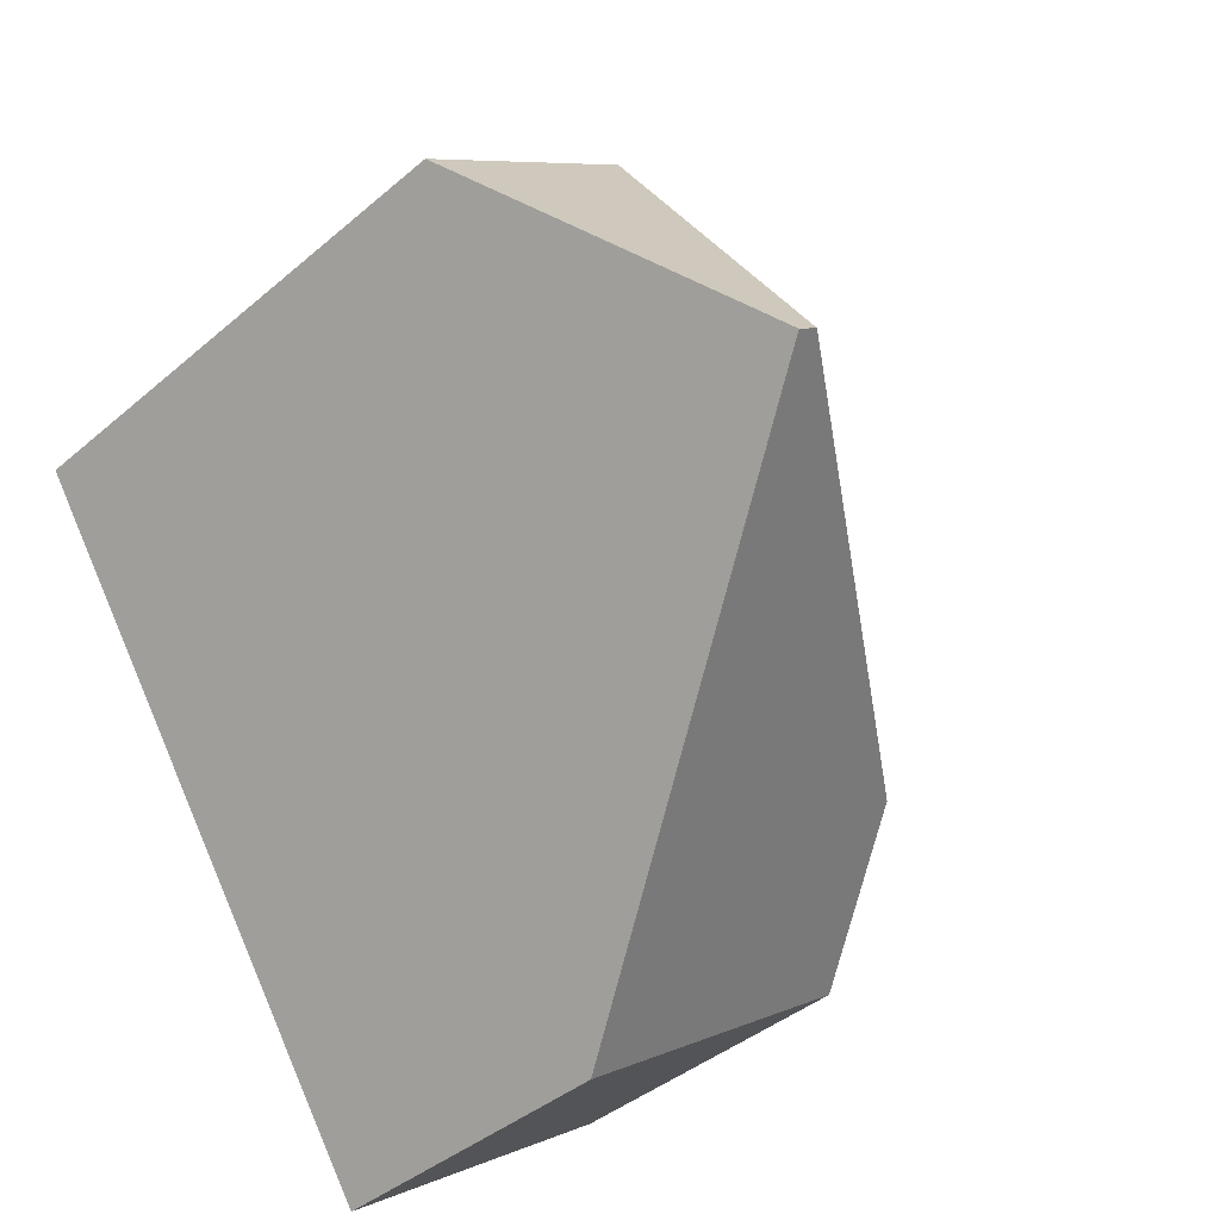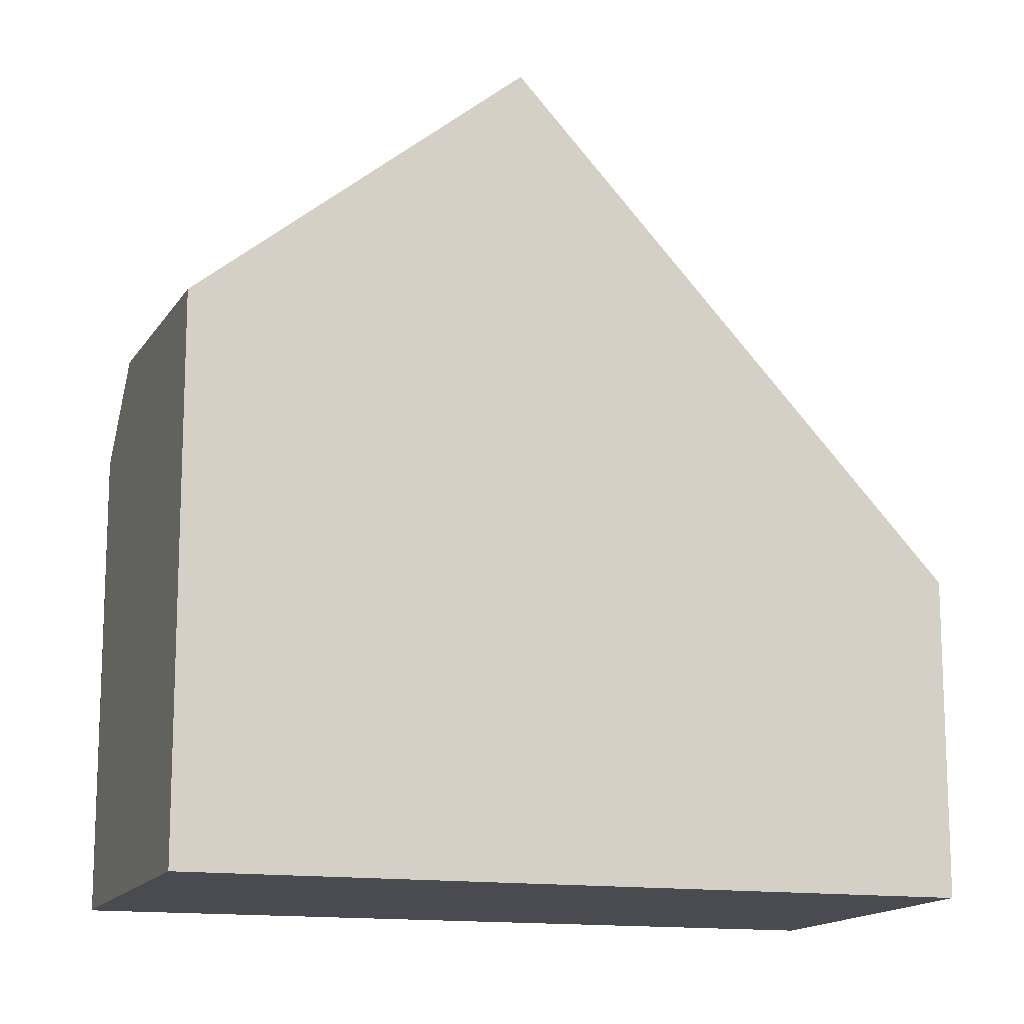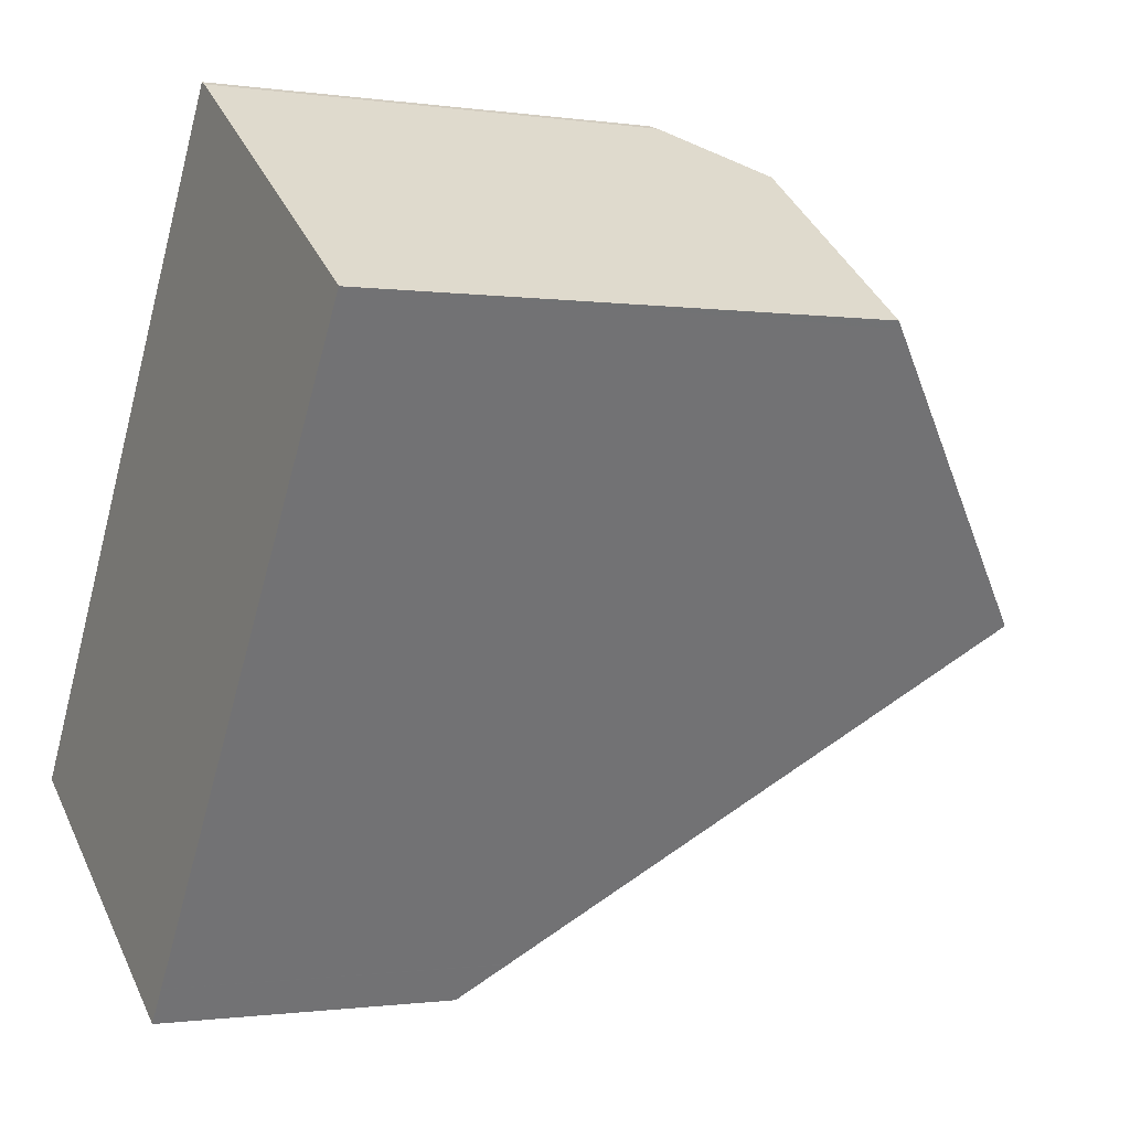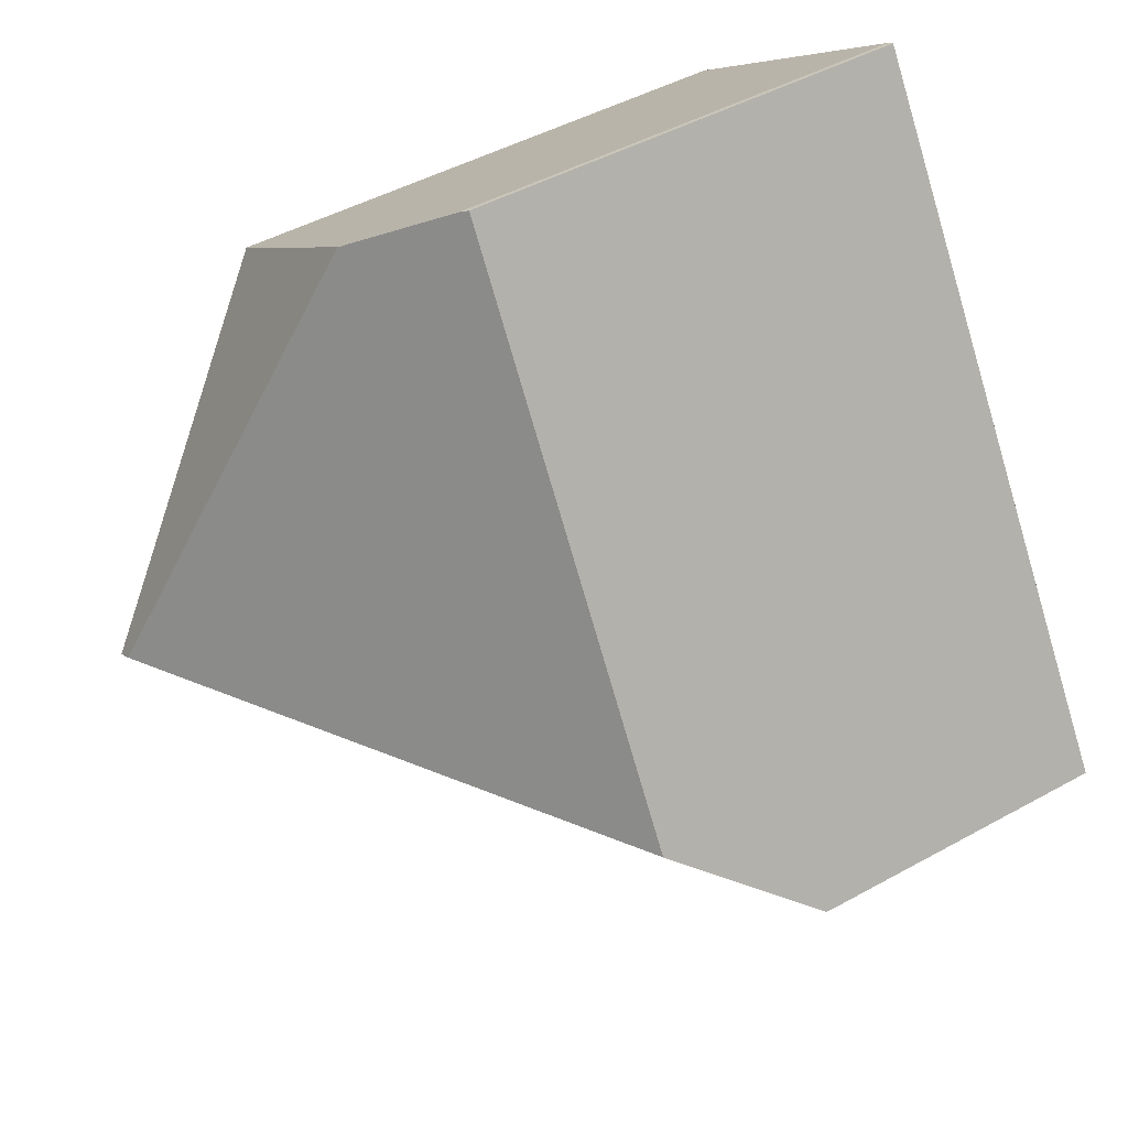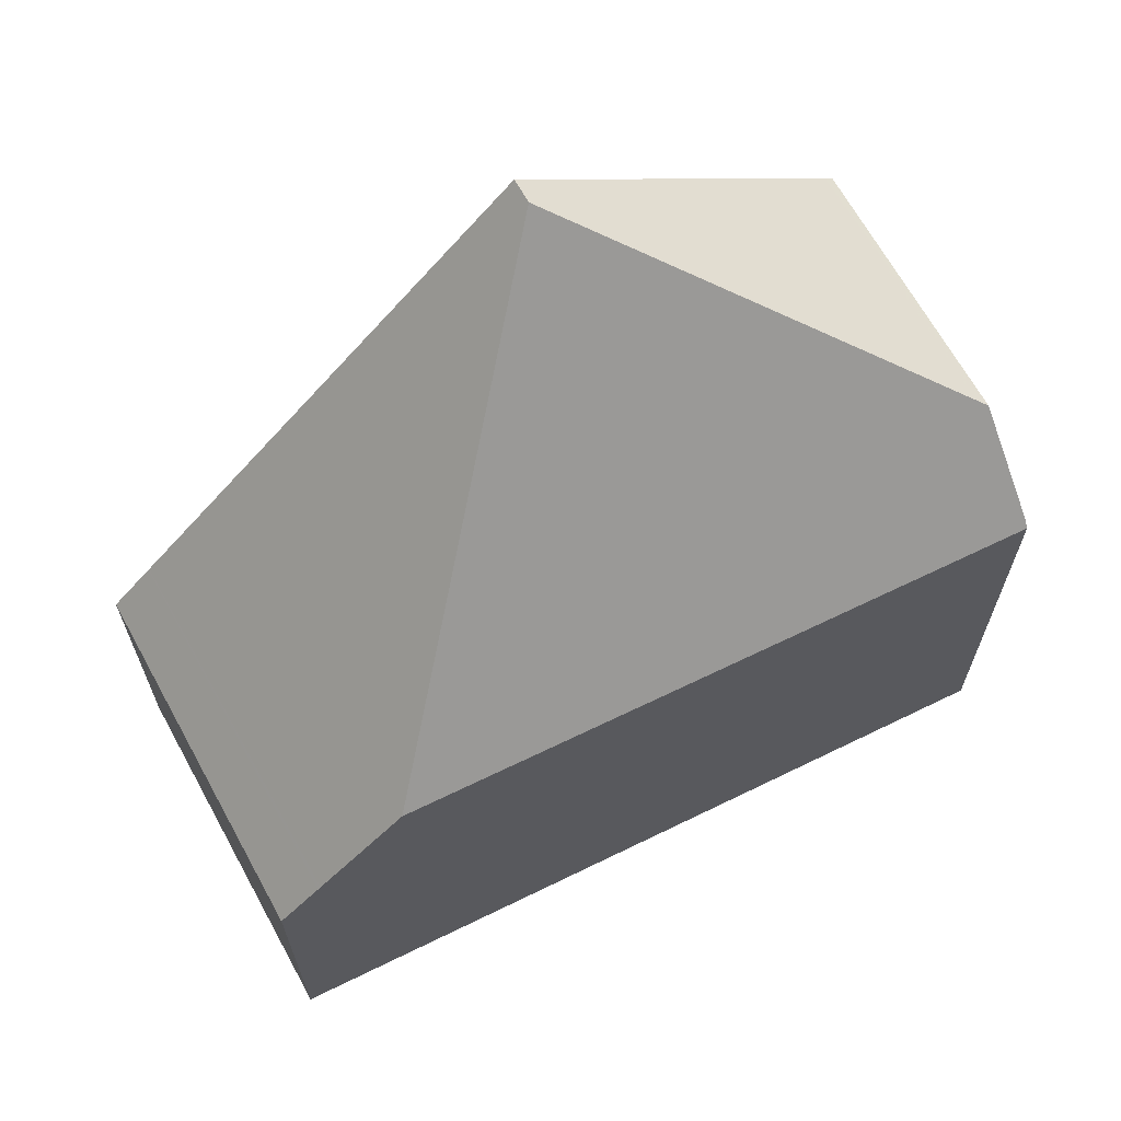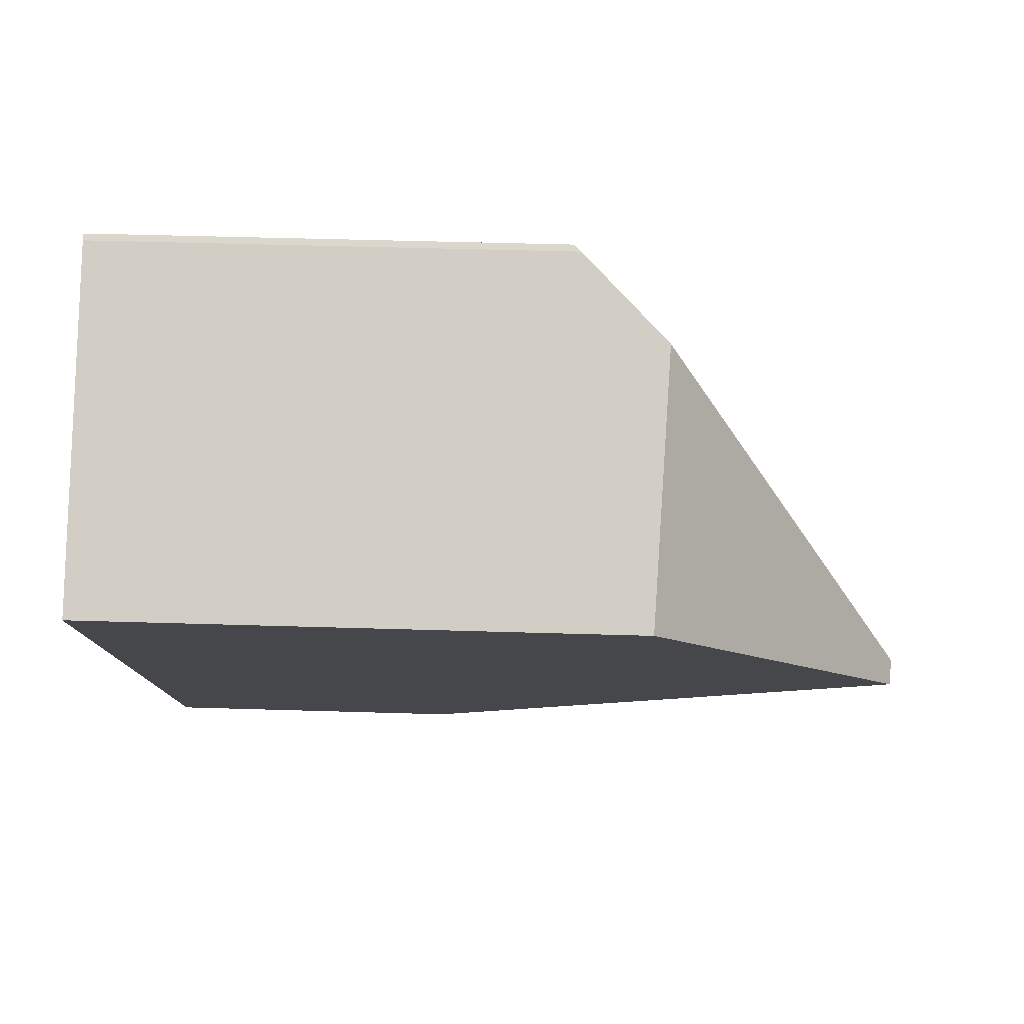
<metadata>
{"format":"obj","ext":"obj","renderer":"f3d","projection":"perspective","resolution":1024,"background":"white","views":[{"elev":-40.3,"azim":-43.7,"up":"+Y"},{"elev":-14.5,"azim":-74.0,"up":"+Z"},{"elev":-0.8,"azim":-118.9,"up":"+Y"},{"elev":46.2,"azim":57.6,"up":"+Y"},{"elev":68.5,"azim":96.8,"up":"+Z"},{"elev":46.3,"azim":-88.0,"up":"+Y"}]}
</metadata>
<code>
v -581.5 -1745 4.691
v -581.5 -1745 4.622
v -577.3 -1752 3.258
v -580.2 -1754 3.136
v -584.4 -1748 5.443
v -578 -1751 4.725
v -582.2 -1746 5.545
v -582.4 -1750 8.034
v -578 -1751 4.725
v -582.2 -1746 5.545
v -582.4 -1750 8.034
v -582.6 -1750 8.025
v -582.4 -1750 8.034
v -582.6 -1750 8.025
v -577.5 -1752 3.717
v -580.5 -1754 3.594
v -582.6 -1750 8.026
v -582.6 -1750 8.026
v -584.4 -1748 5.444
v -580.5 -1754 3.595
v -580.2 -1754 3.136
v -582.2 -1746 5.618
v -581.4 -1746 4.623
v -582.2 -1746 5.618
v -584.4 -1748 5.509
v -584.4 -1748 5.508
v -581.5 -1745 4.633
v -581.4 -1746 4.635
v -578 -1751 4.736
v -578 -1751 4.736
v -577.5 -1752 3.716
v -577.3 -1752 3.257
v -580.5 -1754 3.605
v -577.6 -1752 3.746
v -580.5 -1754 3.604
v -577.5 -1752 3.747
v -581.5 -1745 4.633
v -581.5 -1745 4.691
v -581.5 -1745 0
v -581.5 -1745 0
v -581.4 -1746 4.623
v -581.5 -1745 4.622
v -581.5 -1745 0
v -581.4 -1746 0
v -577.3 -1752 3.257
v -577.3 -1752 3.258
v -577.3 -1752 0
v -577.3 -1752 0
v -580.5 -1754 3.594
v -580.2 -1754 3.136
v -580.2 -1754 -4.441e-16
v -580.5 -1754 4.441e-16
v -584.4 -1748 5.444
v -584.4 -1748 5.443
v -584.4 -1748 -8.882e-16
v -584.4 -1748 0
v -581.5 -1745 4.691
v -582.2 -1746 5.545
v -582.2 -1746 0
v -581.5 -1745 0
v -577.5 -1752 3.747
v -578 -1751 4.725
v -578 -1751 0
v -577.5 -1752 -4.441e-16
v -584.4 -1748 5.508
v -582.6 -1750 8.025
v -582.6 -1750 0
v -584.4 -1748 0
v -577.3 -1752 3.258
v -577.5 -1752 3.717
v -577.5 -1752 0
v -577.3 -1752 0
v -580.5 -1754 3.604
v -580.5 -1754 3.594
v -580.5 -1754 4.441e-16
v -580.5 -1754 4.441e-16
v -582.2 -1746 5.545
v -584.4 -1748 5.444
v -584.4 -1748 0
v -582.2 -1746 0
v -580.2 -1754 3.136
v -580.2 -1754 3.136
v -580.2 -1754 0
v -580.2 -1754 -4.441e-16
v -578 -1751 4.725
v -581.4 -1746 4.623
v -581.4 -1746 0
v -578 -1751 0
v -584.4 -1748 5.443
v -584.4 -1748 5.508
v -584.4 -1748 0
v -584.4 -1748 -8.882e-16
v -581.5 -1745 4.622
v -581.5 -1745 4.633
v -581.5 -1745 0
v -581.5 -1745 0
v -580.2 -1754 3.136
v -577.3 -1752 3.257
v -577.3 -1752 0
v -580.2 -1754 0
v -582.6 -1750 8.025
v -580.5 -1754 3.604
v -580.5 -1754 4.441e-16
v -582.6 -1750 0
v -577.5 -1752 3.717
v -577.5 -1752 3.747
v -577.5 -1752 -4.441e-16
v -577.5 -1752 0
v -577.3 -1752 0
v -580.2 -1754 0
v -584.4 -1748 0
v -581.5 -1745 0
v -581.5 -1745 0
f 28 22 7 1 27
f 25 19 10 24
f 34 31 20 33
f 32 21 20 31
f 26 5 19 25
f 33 20 16 35
f 21 4 16 20
f 29 8 22 28
f 24 11 18 25
f 25 18 12 26
f 27 2 23 28
f 36 15 31 34
f 31 15 3 32
f 28 23 6 29
f 33 17 13 30 34
f 35 14 17 33
f 34 30 9 36
f 38 39 40 37
f 42 43 44 41
f 46 47 48 45
f 50 51 52 49
f 54 55 56 53
f 58 59 60 57
f 62 63 64 61
f 66 67 68 65
f 70 71 72 69
f 74 75 76 73
f 78 79 80 77
f 82 83 84 81
f 86 87 88 85
f 90 91 92 89
f 94 95 96 93
f 98 99 100 97
f 102 103 104 101
f 106 107 108 105
f 110 111 112 113 109

</code>
